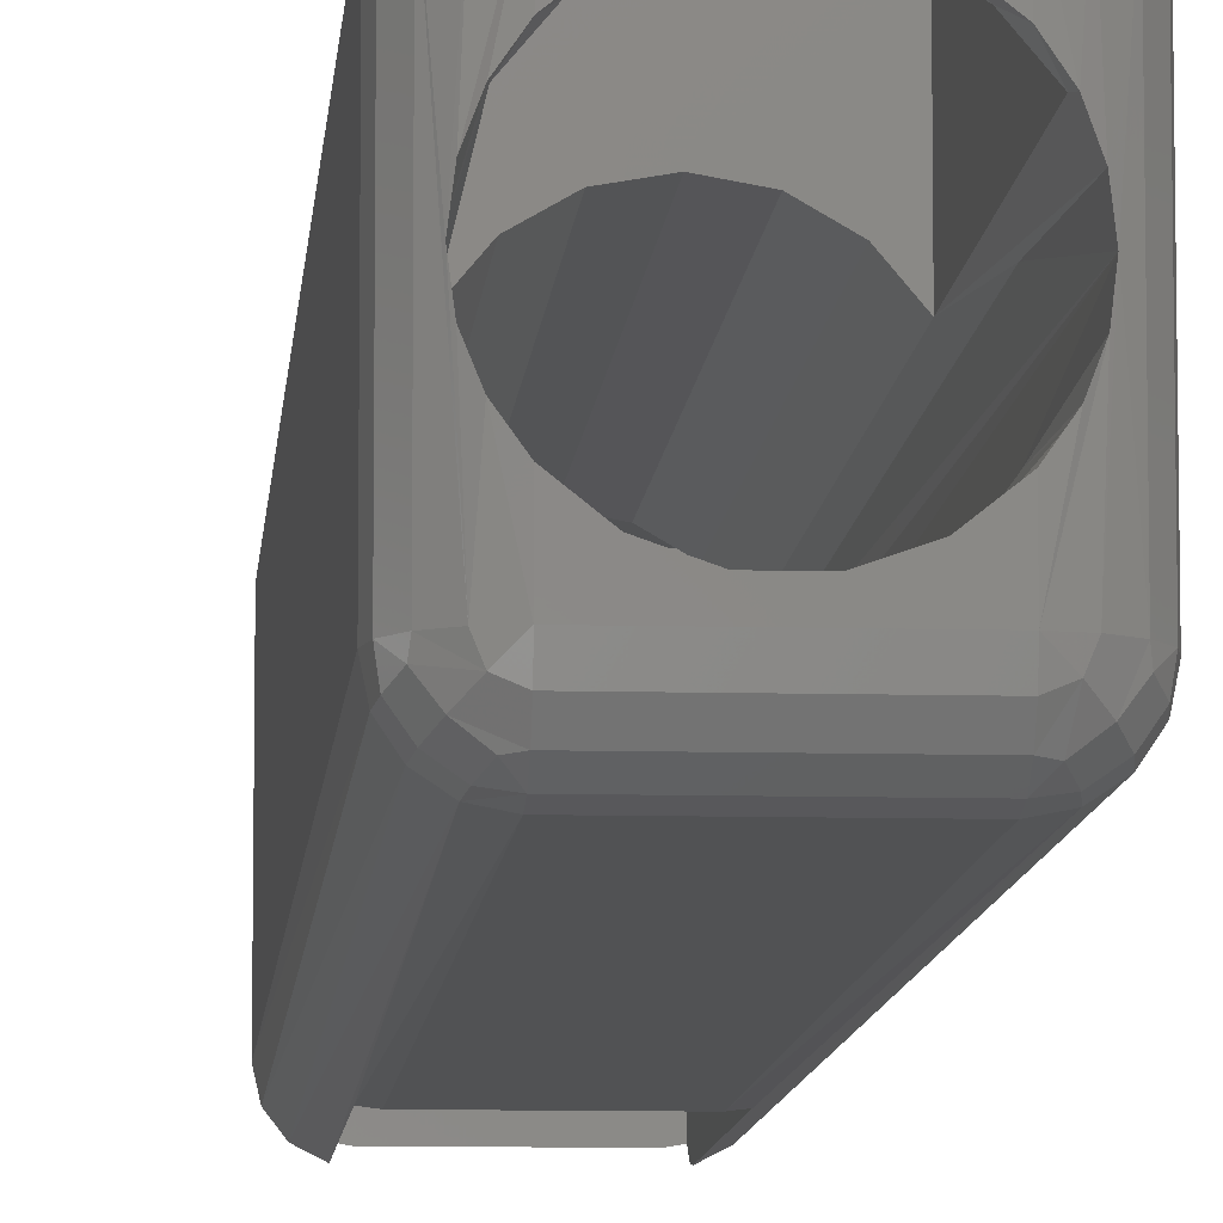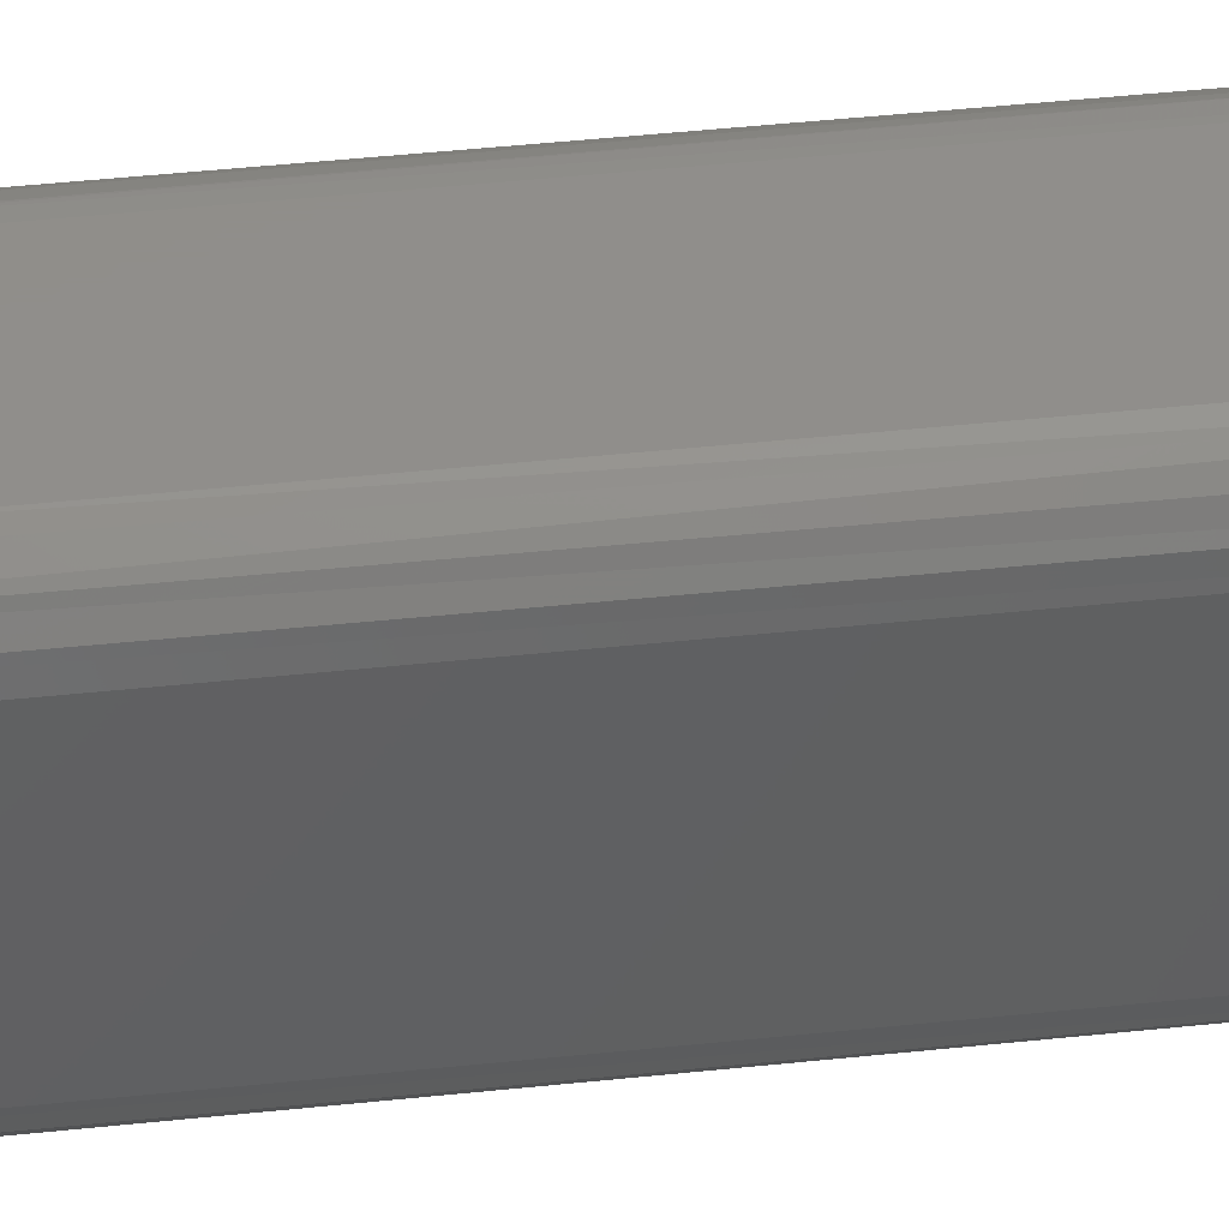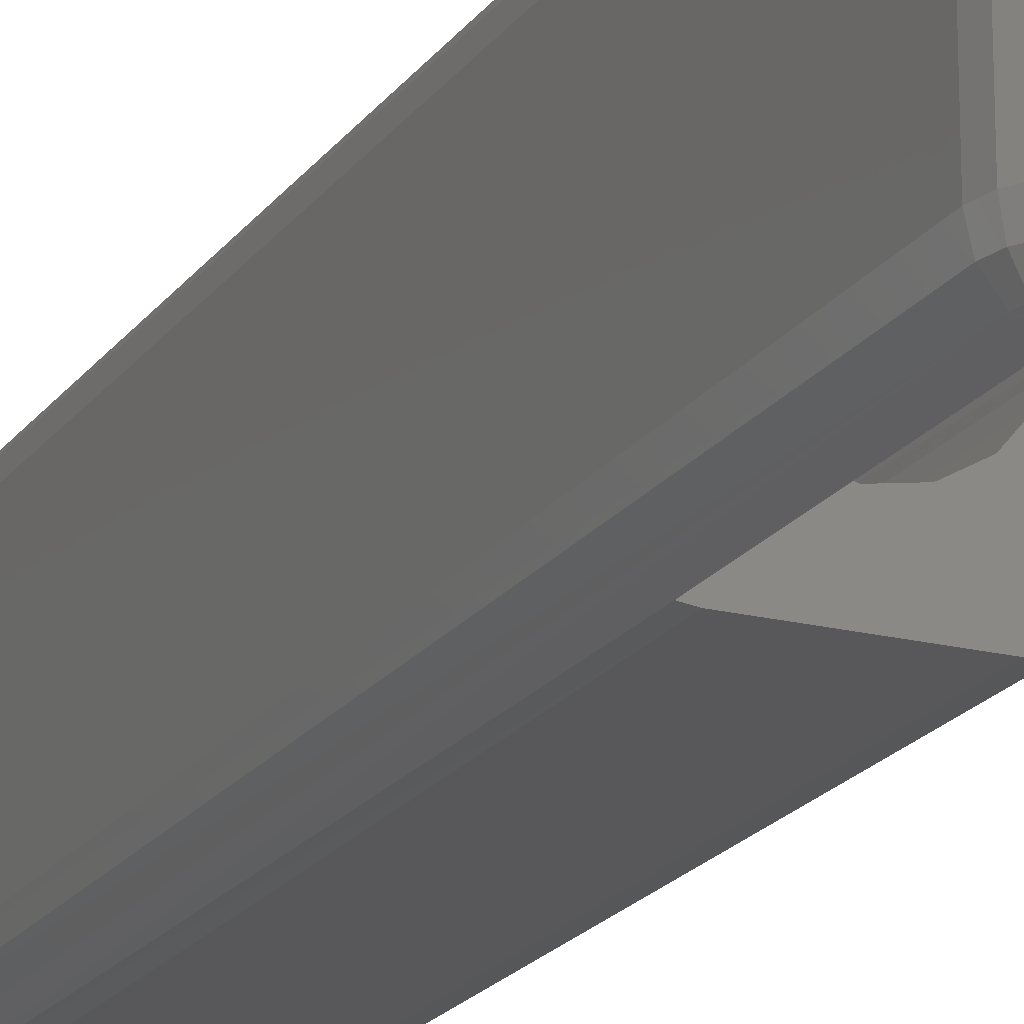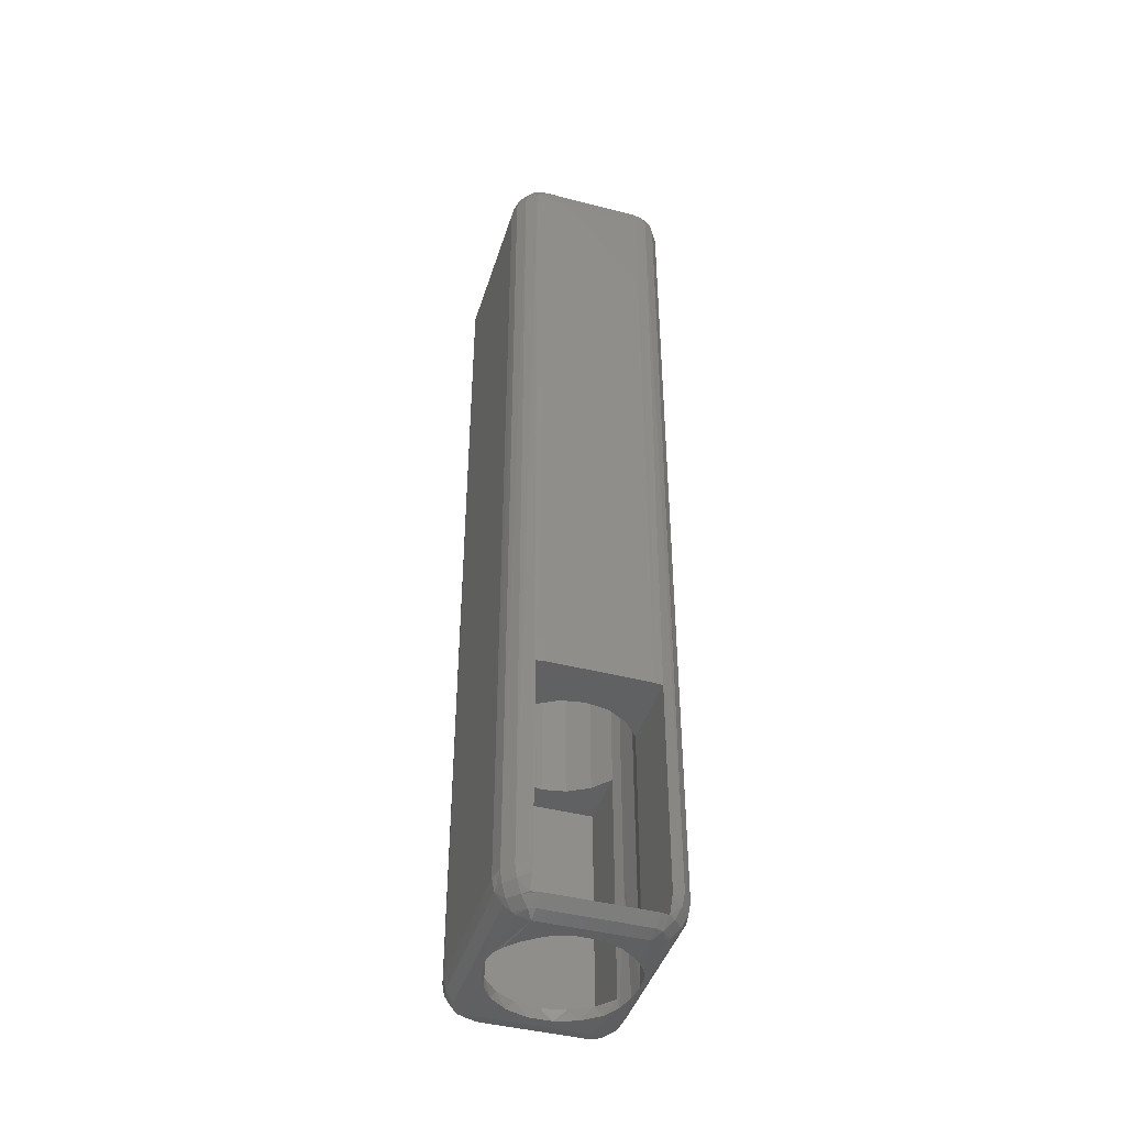
<metadata>
{"format":"stl","ext":"stl","renderer":"f3d","projection":"perspective","resolution":1024,"background":"white","views":[{"elev":-9.0,"azim":175.8,"up":"+Y"},{"elev":46.8,"azim":-96.8,"up":"+Y"},{"elev":-19.9,"azim":-24.9,"up":"+Y"},{"elev":-43.3,"azim":163.0,"up":"+Z"}]}
</metadata>
<code>
# stl→obj: 278 verts, 564 faces
v -9 -8.131 0
v -5.832 -10.63 0
v -9 -14 0
v -2.019 -11.96 0
v 9 -14 0
v 2.019 -11.96 0
v 5.832 -10.63 0
v 9 -8.131 0
v -9 14 0
v 9 14 0
v -2.019 11.96 0
v -5.832 10.63 0
v -9 8.131 0
v 9 8.131 0
v 5.832 10.63 0
v 2.019 11.96 0
v 10.7 -5.719 0.2447
v 11.3 -14 0.4567
v 11.74 -3.033 0.6641
v 12.13 0 0.8805
v 13.24 14 1.757
v 13.24 -14 1.757
v 15 14 6
v 15 -14 6
v 14.54 14 3.704
v 14.54 -14 3.704
v 11.3 14 0.4567
v 11.74 3.033 0.6641
v 10.7 5.719 0.2447
v -10.7 -5.719 0.2447
v -11.3 -14 0.4567
v -13.24 -14 1.757
v -12.13 -3.901e-15 0.8805
v -13.24 14 1.757
v -11.74 3.033 0.6641
v -11.3 14 0.4567
v -10.7 5.719 0.2447
v -15 -14 6
v -15 14 6
v -14.54 -14 3.704
v -14.54 14 3.704
v -11.74 -3.033 0.6641
v 12.13 0 169.1
v 11.76 -2.957 169.3
v 11.3 -14 169.5
v 11.28 -4.454 169.5
v 13.24 -14 168.2
v 13.24 14 168.2
v 11.76 2.957 169.3
v 11.3 14 169.5
v 11.28 4.454 169.5
v 9.911 6.993 169.9
v 9 14 170
v 9 8.131 170
v 15 -14 164
v 15 14 164
v 14.54 -14 166.3
v 14.54 14 166.3
v 9 -14 170
v 9.911 -6.993 169.9
v 9 -8.131 170
v -9 14 170
v -9 8.131 170
v -5.832 10.63 170
v -2.019 11.96 170
v 2.019 11.96 170
v 5.832 10.63 170
v 5.832 -10.63 170
v 2.019 -11.96 170
v -9 -14 170
v -2.019 -11.96 170
v -5.832 -10.63 170
v -9 -8.131 170
v -12.13 -3.901e-15 169.1
v -11.76 2.957 169.3
v -13.24 14 168.2
v -13.24 -14 168.2
v -11.76 -2.957 169.3
v -11.3 14 169.5
v -11.28 4.454 169.5
v -9.911 6.993 169.9
v -11.3 -14 169.5
v -9.911 -6.993 169.9
v -11.28 -4.454 169.5
v -14.54 -14 166.3
v -14.54 14 166.3
v -15 -14 164
v -15 14 164
v 10.5 6.072 43.5
v 10.5 19.81 43.5
v 10.5 6.072 2
v 10.5 19.81 6
v 10.5 18.21 2
v 10.5 19.58 4.378
v 10.5 -17 43.5
v 10.5 -6.072 43.5
v 10.5 -17 2
v 10.5 -6.072 2
v 9 18.47 2
v -9 18.47 2
v -10.5 18.21 2
v -1.776e-15 12.13 2
v 4.146 11.4 2
v 7.792 9.295 2
v -10.5 6.072 2
v -7.792 9.295 2
v -4.146 11.4 2
v 7.792 -9.295 2
v 4.146 -11.4 2
v 1.776e-15 -12.13 2
v -4.146 -11.4 2
v -10.5 -17 2
v -7.792 -9.295 2
v -10.5 -6.072 2
v -10.5 19.81 43.5
v -10.5 6.072 43.5
v -10.5 19.81 6
v -10.5 19.58 4.378
v -10.5 -17 43.5
v -10.5 -6.072 43.5
v -9 20 43.5
v 9 20 43.5
v 4.796e-14 12.13 43.5
v -4.146 11.4 43.5
v -7.792 9.295 43.5
v 7.792 9.295 43.5
v 4.146 11.4 43.5
v 6.04e-14 -12.13 43.5
v 4.146 -11.4 43.5
v 7.792 -9.295 43.5
v -7.792 -9.295 43.5
v -4.146 -11.4 43.5
v -10.5 -18.21 168
v -10.5 -6.072 168
v -7.792 -9.295 168
v -4.146 -11.4 168
v -3.73e-14 -12.13 168
v 10.5 -18.21 168
v 9 -18.47 168
v -9 -18.47 168
v 4.146 -11.4 168
v 7.792 -9.295 168
v 10.5 -6.072 168
v -10.5 17 168
v 10.5 17 168
v -5.862e-14 12.13 168
v -4.146 11.4 168
v -7.792 9.295 168
v -10.5 6.072 168
v 10.5 6.072 168
v 7.792 9.295 168
v 4.146 11.4 168
v 10.5 -6.072 126.5
v 10.5 -19.81 126.5
v 10.5 -19.81 164
v 10.5 -19.52 165.8
v 10.5 6.072 126.5
v 10.5 17 126.5
v -10.5 -19.81 126.5
v -9 -20 126.5
v 9 -20 126.5
v -1.776e-15 -12.13 126.5
v -4.146 -11.4 126.5
v -7.792 -9.295 126.5
v -10.5 -6.072 126.5
v 7.792 -9.295 126.5
v 4.146 -11.4 126.5
v -10.5 17 126.5
v -5.329e-15 12.13 126.5
v 4.146 11.4 126.5
v 7.792 9.295 126.5
v -10.5 6.072 126.5
v -7.792 9.295 126.5
v -4.146 11.4 126.5
v -10.5 -19.52 165.8
v -10.5 -19.81 164
v -11.4 4.148 147.2
v -11.4 4.148 22.75
v 11.4 4.148 147.2
v 11.4 4.148 22.75
v 11.4 -4.148 147.2
v 11.4 -4.148 22.75
v -11.4 -4.148 147.2
v -11.4 -4.148 22.75
v 9 -20 6
v -9 -20 6
v -11.3 -19.54 6
v -12.83 -18.62 164
v -14.43 -16.55 164
v -14.54 -16.3 6
v -13.24 -18.24 6
v -11.08 -16.55 169
v -12.84 -16.55 167.8
v -11.71 -18.62 166.7
v -12.54 -18.62 165.5
v -14.02 -16.55 166.1
v -9 -16.45 169.5
v 9 -16.45 169.5
v 11.71 -18.62 166.7
v 12.54 -18.62 165.5
v 12.84 -16.55 167.8
v 14.02 -16.55 166.1
v 11.08 -16.55 169
v 14.43 -16.55 164
v 12.83 -18.62 164
v 11.3 -19.54 6
v 14.54 -16.3 6
v 13.24 -18.24 6
v -9 16.45 0.5228
v 9 16.45 0.5228
v -9 20 164
v 9 20 164
v 13.24 15.42 1.998
v 10.15 16.07 0.4893
v 12.44 18.36 3.717
v 11.52 17.44 1.782
v 14.43 16.55 6
v 14.11 16.29 3.834
v 12.83 18.62 6
v 11.94 14.12 0.7712
v 11.3 19.54 164
v 14.54 16.3 164
v 13.24 18.24 164
v -11.3 19.54 164
v -12.83 18.62 6
v -14.43 16.55 6
v -14.54 16.3 164
v -13.24 18.24 164
v -14.11 16.29 3.834
v -13.24 15.42 1.998
v -11.94 14.12 0.7712
v -10.15 16.07 0.4893
v -12.44 18.36 3.717
v -11.52 17.44 1.782
v -11.12 19.54 164.9
v -10.62 19.54 165.6
v -9.879 19.54 166.1
v -9 19.54 166.3
v -9 18.24 168.2
v -10.62 18.24 167.9
v -9 16.3 169.5
v -11.12 16.3 169.1
v -12.92 18.24 165.6
v -14.12 16.3 166.1
v -12 18.24 167
v -12.92 16.3 167.9
v 9 16.3 169.5
v 9 18.24 168.2
v 9 19.54 166.3
v 9.879 19.54 166.1
v 10.62 19.54 165.6
v 11.12 19.54 164.9
v 12.92 18.24 165.6
v 14.12 16.3 166.1
v 10.62 18.24 167.9
v 11.12 16.3 169.1
v 12 18.24 167
v 12.92 16.3 167.9
v 9 -19.54 3.704
v -9 -19.54 3.704
v 9 -18.24 1.757
v -9 -18.24 1.757
v 9 -16.3 0.4567
v -9 -16.3 0.4567
v 10.62 -15.62 0.4567
v 14.24 -16 3.879
v 13.4 -15.15 2.08
v 10.15 -18.4 2.08
v 11 -19.24 3.879
v 12 -17 1.757
v 12.92 -17.92 3.704
v -11 -19.24 3.879
v -10.62 -15.62 0.4567
v -10.15 -18.4 2.08
v -13.4 -15.15 2.08
v -14.24 -16 3.879
v -12 -17 1.757
v -12.92 -17.92 3.704
f 1 2 3
f 2 4 3
f 5 3 4
f 5 4 6
f 5 6 7
f 5 7 8
f 9 10 11
f 9 11 12
f 9 12 13
f 10 14 15
f 10 15 16
f 10 16 11
f 8 17 5
f 18 5 17
f 18 17 19
f 18 19 20
f 18 20 21
f 18 21 22
f 23 24 25
f 25 24 26
f 25 26 21
f 21 26 22
f 21 20 27
f 27 20 28
f 27 28 10
f 10 28 29
f 10 29 14
f 1 3 30
f 31 32 33
f 33 32 34
f 33 34 35
f 35 34 36
f 35 36 37
f 37 36 9
f 37 9 13
f 38 39 40
f 40 39 41
f 40 41 32
f 32 41 34
f 30 3 42
f 42 3 31
f 42 31 33
f 43 44 45
f 44 46 45
f 45 47 43
f 43 47 48
f 43 48 49
f 49 48 50
f 49 50 51
f 51 50 52
f 52 50 53
f 52 53 54
f 55 56 57
f 57 56 58
f 57 58 47
f 47 58 48
f 45 46 59
f 59 46 60
f 59 60 61
f 62 63 64
f 62 64 65
f 62 65 53
f 53 65 66
f 53 66 67
f 53 67 54
f 59 61 68
f 59 68 69
f 59 69 70
f 70 69 71
f 70 71 72
f 70 72 73
f 74 75 76
f 74 76 77
f 74 77 78
f 79 76 75
f 79 75 80
f 79 80 81
f 79 81 63
f 79 63 62
f 70 73 82
f 82 73 83
f 82 83 84
f 78 77 84
f 84 77 82
f 77 76 85
f 85 76 86
f 85 86 87
f 87 86 88
f 89 90 91
f 91 90 92
f 91 92 93
f 93 92 94
f 95 96 97
f 97 96 98
f 93 99 100
f 93 100 101
f 93 101 102
f 93 102 103
f 93 103 104
f 93 104 91
f 101 105 106
f 101 106 107
f 101 107 102
f 97 98 108
f 97 108 109
f 97 109 110
f 97 110 111
f 112 97 111
f 112 111 113
f 112 113 114
f 115 116 117
f 117 116 105
f 117 105 118
f 118 105 101
f 112 114 119
f 119 114 120
f 115 121 122
f 115 122 90
f 115 90 123
f 115 123 124
f 115 124 125
f 115 125 116
f 90 89 126
f 90 126 127
f 90 127 123
f 95 119 128
f 95 128 129
f 95 129 130
f 95 130 96
f 119 120 131
f 119 131 132
f 119 132 128
f 133 134 135
f 133 135 136
f 133 136 137
f 138 139 140
f 138 140 133
f 138 133 137
f 138 137 141
f 138 141 142
f 138 142 143
f 144 145 146
f 144 146 147
f 144 147 148
f 144 148 149
f 145 150 151
f 145 151 152
f 145 152 146
f 153 154 143
f 143 154 155
f 143 155 138
f 138 155 156
f 150 145 157
f 157 145 158
f 159 160 161
f 159 161 154
f 159 154 162
f 159 162 163
f 159 163 164
f 159 164 165
f 154 153 166
f 154 166 167
f 154 167 162
f 158 168 169
f 158 169 170
f 158 170 171
f 158 171 157
f 168 172 173
f 168 173 174
f 168 174 169
f 133 175 134
f 134 175 176
f 134 176 165
f 165 176 159
f 172 168 149
f 149 168 144
f 12 107 106
f 107 12 11
f 11 102 107
f 16 102 11
f 103 102 16
f 15 103 16
f 104 103 15
f 177 80 75
f 81 80 149
f 147 64 148
f 65 64 147
f 146 65 147
f 66 65 146
f 152 66 146
f 152 67 66
f 67 152 151
f 67 151 54
f 172 149 80
f 172 80 177
f 172 177 178
f 172 178 116
f 33 35 178
f 33 178 177
f 33 177 75
f 33 75 74
f 13 12 106
f 13 106 105
f 13 105 37
f 14 29 91
f 14 91 104
f 14 104 15
f 49 51 179
f 179 51 150
f 179 150 157
f 37 105 35
f 35 105 116
f 35 116 178
f 157 89 179
f 179 89 91
f 179 91 180
f 180 91 29
f 180 29 28
f 49 179 43
f 43 179 20
f 179 180 20
f 20 180 28
f 123 174 124
f 124 174 173
f 124 173 125
f 125 173 172
f 125 172 116
f 174 123 169
f 169 123 127
f 169 127 170
f 170 127 126
f 170 126 171
f 171 126 89
f 171 89 157
f 64 63 148
f 148 63 81
f 148 81 149
f 51 52 150
f 150 52 54
f 150 54 151
f 7 109 108
f 109 7 6
f 6 110 109
f 4 110 6
f 111 110 4
f 2 111 4
f 113 111 2
f 181 46 44
f 60 46 143
f 141 68 142
f 69 68 141
f 137 69 141
f 137 71 69
f 71 137 136
f 136 72 71
f 72 136 135
f 72 135 73
f 153 143 46
f 153 46 181
f 153 181 182
f 153 182 96
f 20 19 182
f 20 182 181
f 20 181 44
f 20 44 43
f 8 7 108
f 8 108 98
f 8 98 17
f 1 30 114
f 1 114 113
f 1 113 2
f 78 84 183
f 183 84 134
f 183 134 165
f 17 98 19
f 19 98 96
f 19 96 182
f 165 120 183
f 183 120 114
f 183 114 184
f 184 114 30
f 184 30 42
f 78 183 74
f 74 183 33
f 183 184 33
f 33 184 42
f 128 167 129
f 129 167 166
f 129 166 130
f 130 166 153
f 130 153 96
f 167 128 162
f 162 128 132
f 162 132 163
f 163 132 131
f 163 131 164
f 164 131 120
f 164 120 165
f 68 61 142
f 142 61 60
f 142 60 143
f 84 83 134
f 134 83 73
f 134 73 135
f 185 161 186
f 186 161 160
f 186 160 187
f 187 160 159
f 187 159 188
f 188 159 176
f 87 38 189
f 189 38 190
f 189 190 188
f 188 190 191
f 188 191 187
f 175 133 192
f 175 192 193
f 175 193 194
f 175 194 195
f 175 195 188
f 175 188 176
f 188 195 189
f 189 195 196
f 189 196 87
f 87 196 85
f 133 140 192
f 192 140 197
f 192 197 82
f 82 197 70
f 82 77 192
f 192 77 193
f 195 194 196
f 196 194 193
f 196 193 85
f 85 193 77
f 140 139 197
f 197 139 198
f 197 198 70
f 70 198 59
f 156 155 199
f 199 155 200
f 199 200 201
f 201 200 202
f 201 202 47
f 47 202 57
f 198 139 203
f 203 139 138
f 203 138 201
f 201 138 156
f 201 156 199
f 201 47 203
f 203 47 45
f 203 45 198
f 198 45 59
f 55 57 204
f 204 57 202
f 204 202 205
f 205 202 200
f 205 200 155
f 161 185 154
f 154 185 206
f 154 206 155
f 155 206 205
f 24 55 207
f 207 55 204
f 207 204 208
f 208 204 205
f 208 205 206
f 158 145 168
f 168 145 144
f 100 99 209
f 209 99 210
f 209 210 9
f 9 210 10
f 121 211 122
f 122 211 212
f 25 21 213
f 10 210 214
f 93 94 215
f 93 215 216
f 93 216 99
f 23 25 217
f 217 25 218
f 217 218 219
f 219 218 215
f 219 215 92
f 92 215 94
f 210 99 214
f 214 99 216
f 214 216 220
f 220 216 213
f 220 213 21
f 10 214 27
f 27 214 220
f 27 220 21
f 216 215 213
f 213 215 218
f 213 218 25
f 122 212 90
f 90 212 221
f 90 221 92
f 92 221 219
f 56 23 222
f 222 23 217
f 222 217 223
f 223 217 219
f 223 219 221
f 211 121 224
f 224 121 115
f 224 115 225
f 225 115 117
f 39 88 226
f 226 88 227
f 226 227 225
f 225 227 228
f 225 228 224
f 39 229 41
f 39 226 229
f 34 230 231
f 34 231 36
f 100 209 232
f 41 229 230
f 41 230 34
f 233 225 118
f 117 118 225
f 9 232 209
f 101 100 232
f 101 232 234
f 101 234 233
f 101 233 118
f 9 36 232
f 232 36 231
f 232 231 234
f 234 231 230
f 234 230 233
f 233 230 229
f 233 229 225
f 225 229 226
f 97 112 95
f 95 112 119
f 38 87 39
f 39 87 88
f 23 56 24
f 24 56 55
f 211 224 235
f 211 235 236
f 211 236 237
f 211 237 238
f 238 237 239
f 239 237 240
f 239 240 241
f 241 240 242
f 241 242 62
f 62 242 79
f 235 224 243
f 243 224 228
f 243 228 244
f 244 228 227
f 244 227 86
f 86 227 88
f 236 235 245
f 245 235 243
f 245 243 246
f 246 243 244
f 246 244 76
f 76 244 86
f 237 236 240
f 240 236 245
f 240 245 242
f 242 245 246
f 242 246 79
f 79 246 76
f 62 53 241
f 241 53 247
f 241 247 239
f 239 247 248
f 239 248 238
f 238 248 249
f 238 249 211
f 211 249 212
f 212 249 250
f 212 250 251
f 212 251 252
f 212 252 221
f 221 252 223
f 223 252 253
f 223 253 222
f 222 253 254
f 222 254 56
f 56 254 58
f 250 249 255
f 255 249 248
f 255 248 256
f 256 248 247
f 256 247 50
f 50 247 53
f 251 250 257
f 257 250 255
f 257 255 258
f 258 255 256
f 258 256 48
f 48 256 50
f 252 251 253
f 253 251 257
f 253 257 254
f 254 257 258
f 254 258 58
f 58 258 48
f 185 186 259
f 259 186 260
f 259 260 261
f 261 260 262
f 261 262 263
f 263 262 264
f 263 264 5
f 5 264 3
f 5 265 263
f 5 18 265
f 24 266 26
f 261 263 265
f 26 267 22
f 268 269 259
f 18 22 265
f 265 22 267
f 265 267 270
f 265 270 261
f 261 270 268
f 261 268 259
f 185 259 206
f 206 259 269
f 206 269 208
f 208 269 271
f 208 271 207
f 207 271 266
f 207 266 24
f 269 268 271
f 271 268 270
f 271 270 266
f 266 270 267
f 266 267 26
f 186 272 260
f 3 273 31
f 3 264 273
f 32 31 273
f 260 274 262
f 275 276 40
f 264 262 273
f 273 262 274
f 273 274 277
f 273 277 32
f 32 277 275
f 32 275 40
f 38 40 190
f 190 40 276
f 190 276 191
f 191 276 278
f 191 278 187
f 187 278 272
f 187 272 186
f 276 275 278
f 278 275 277
f 278 277 272
f 272 277 274
f 272 274 260

</code>
